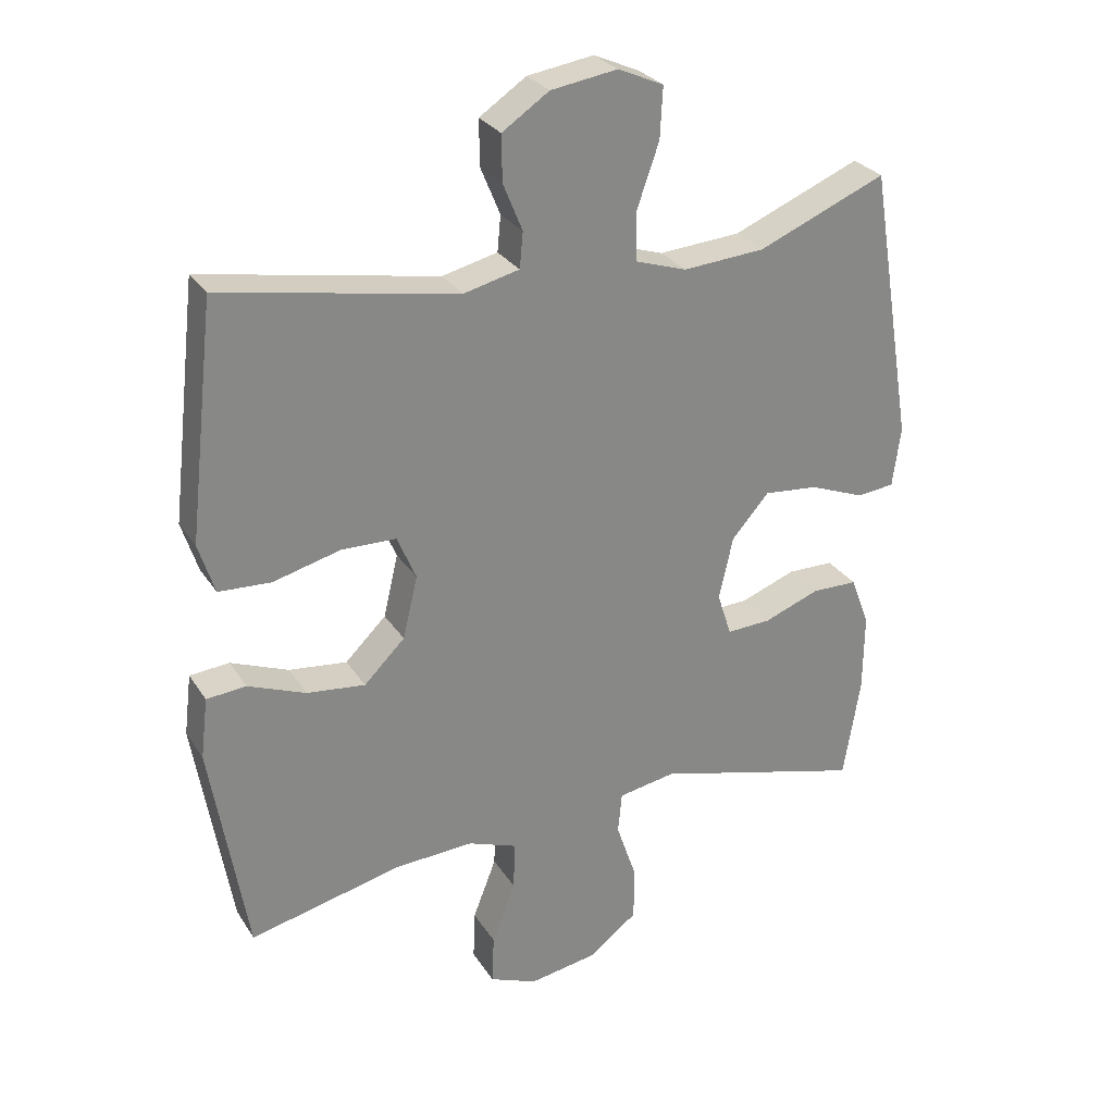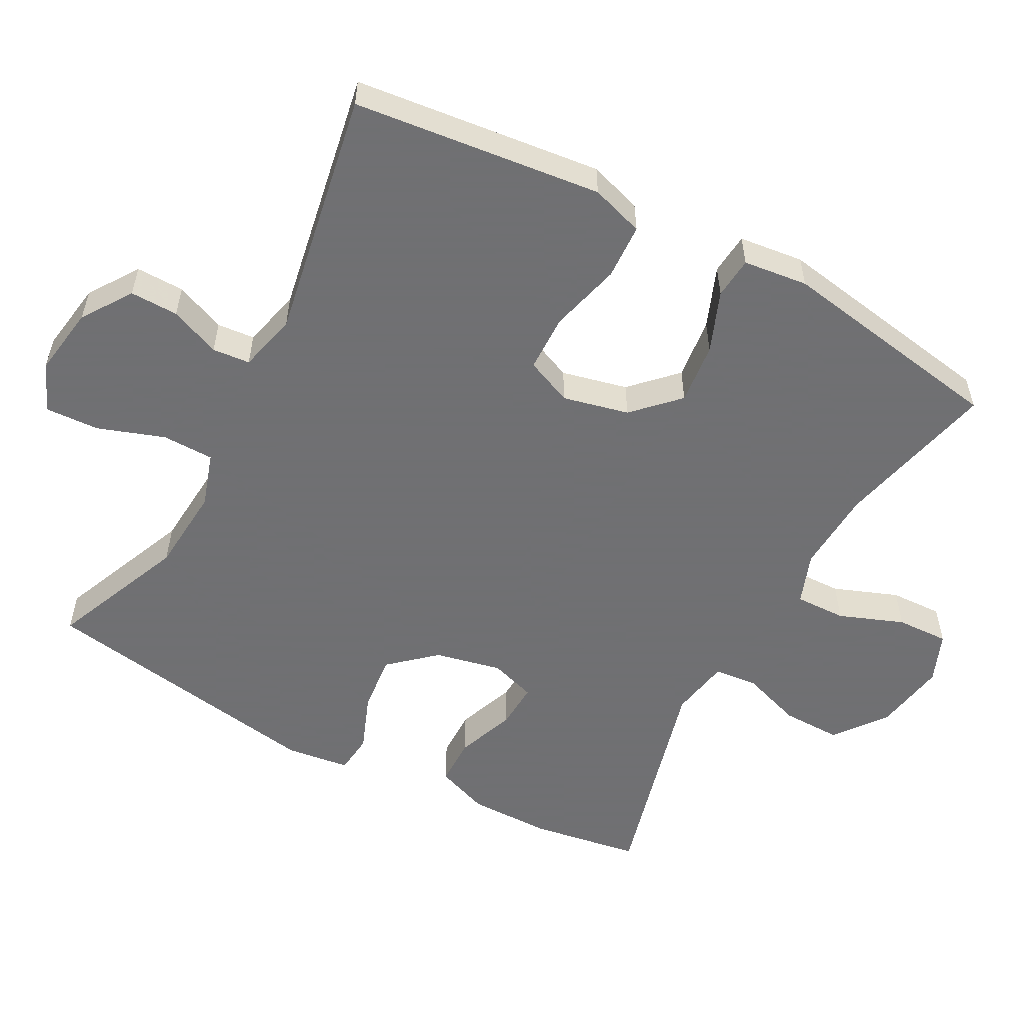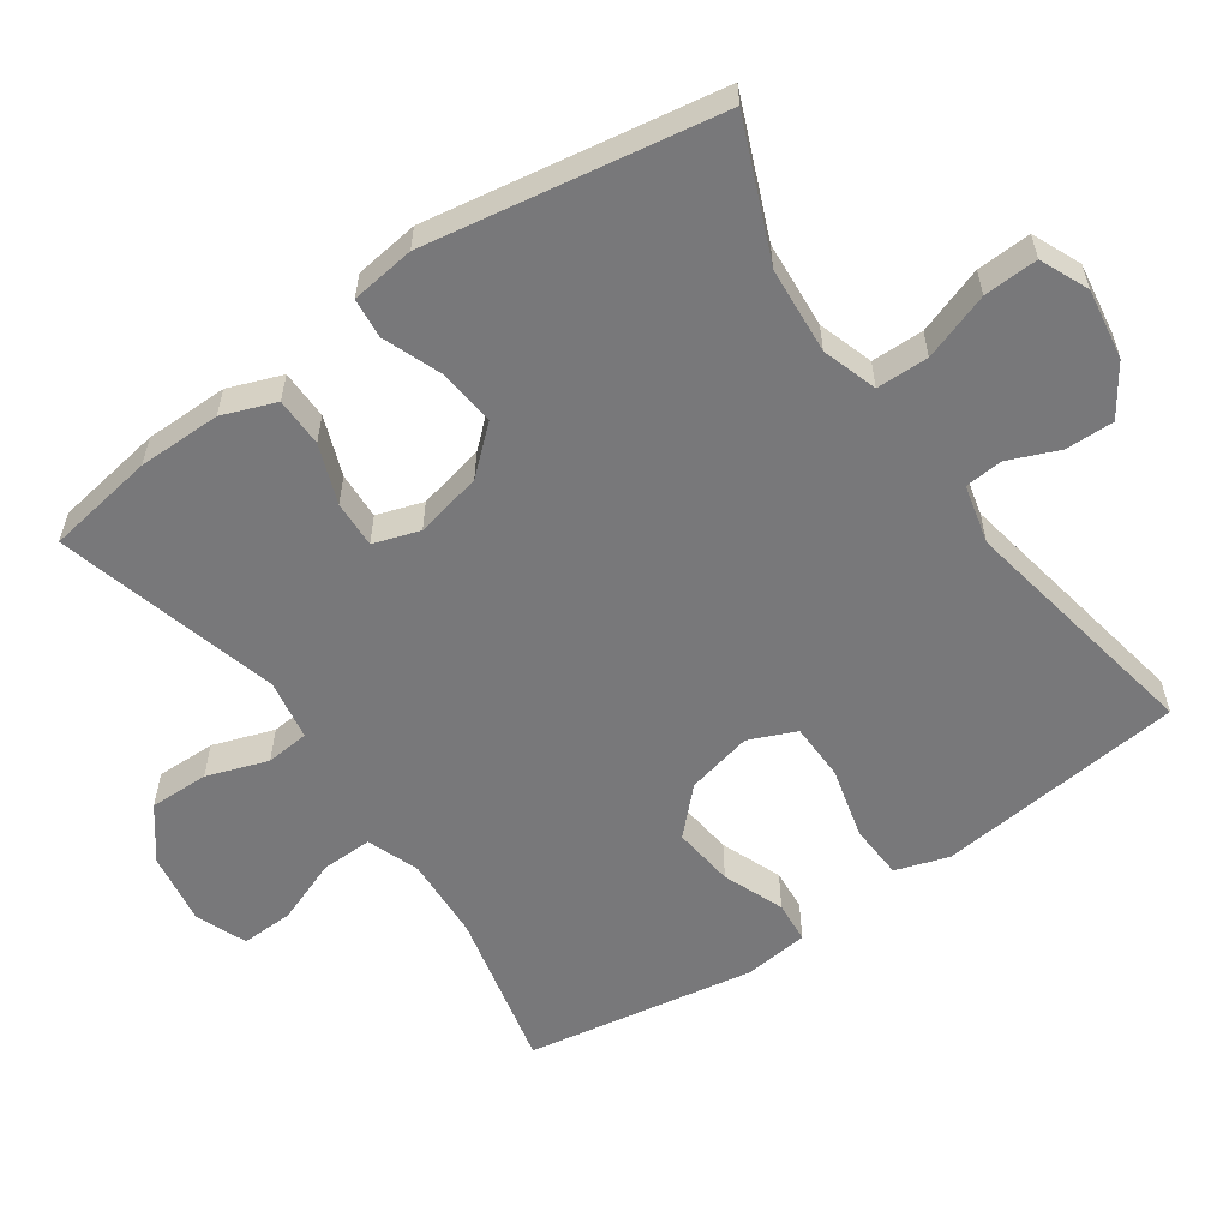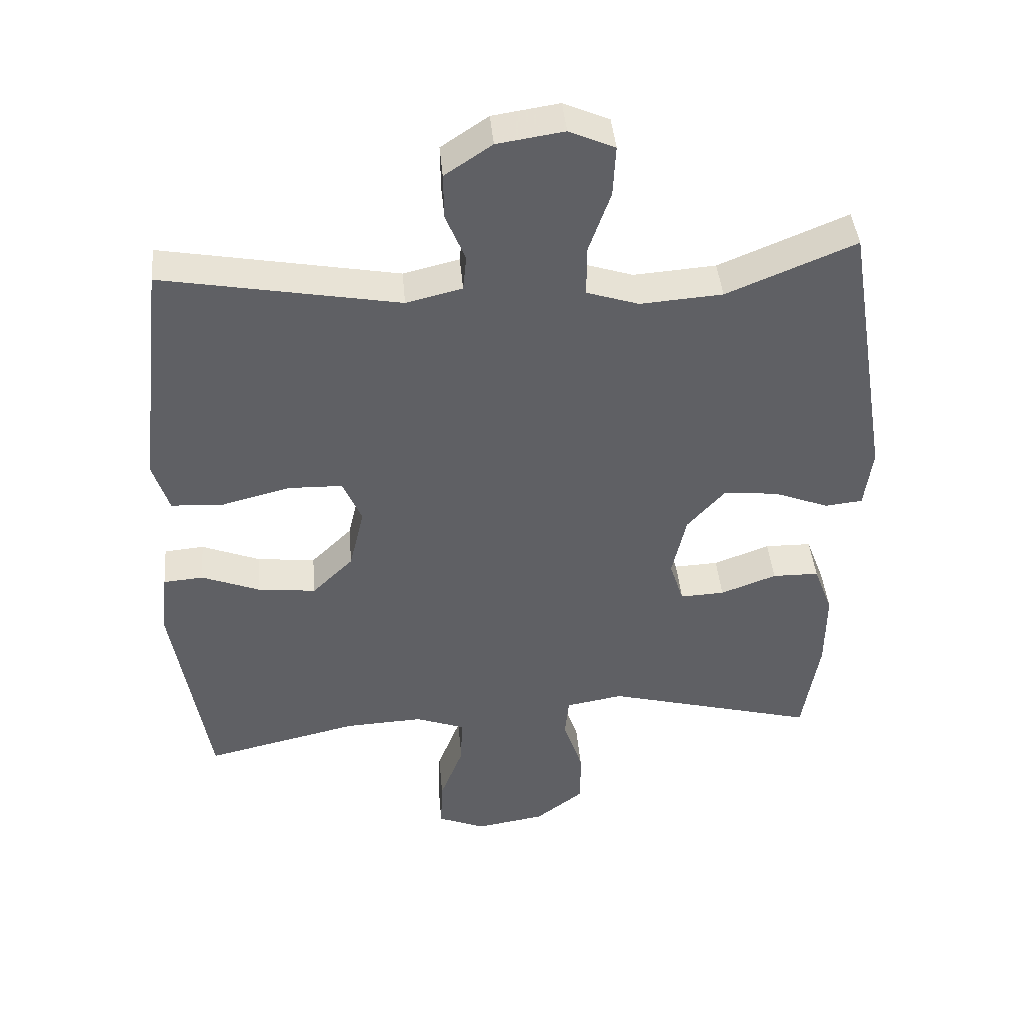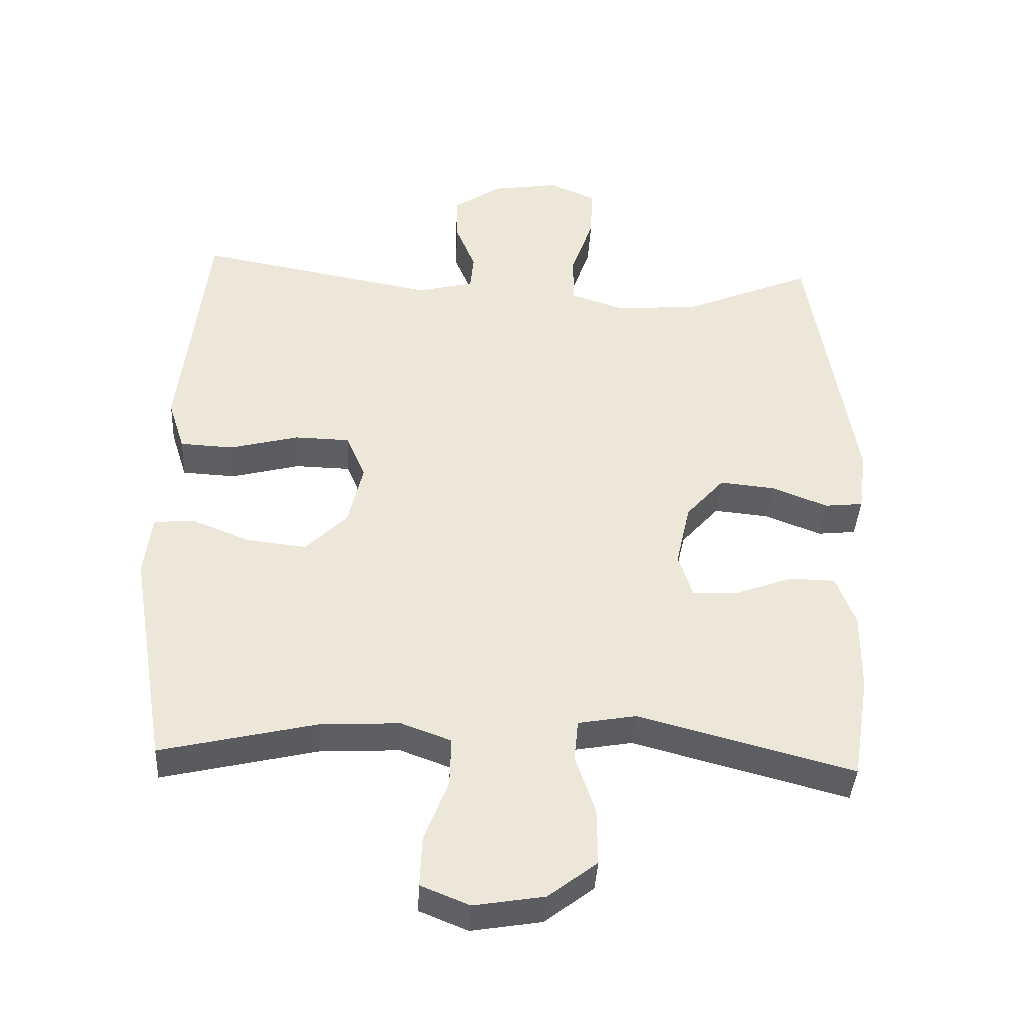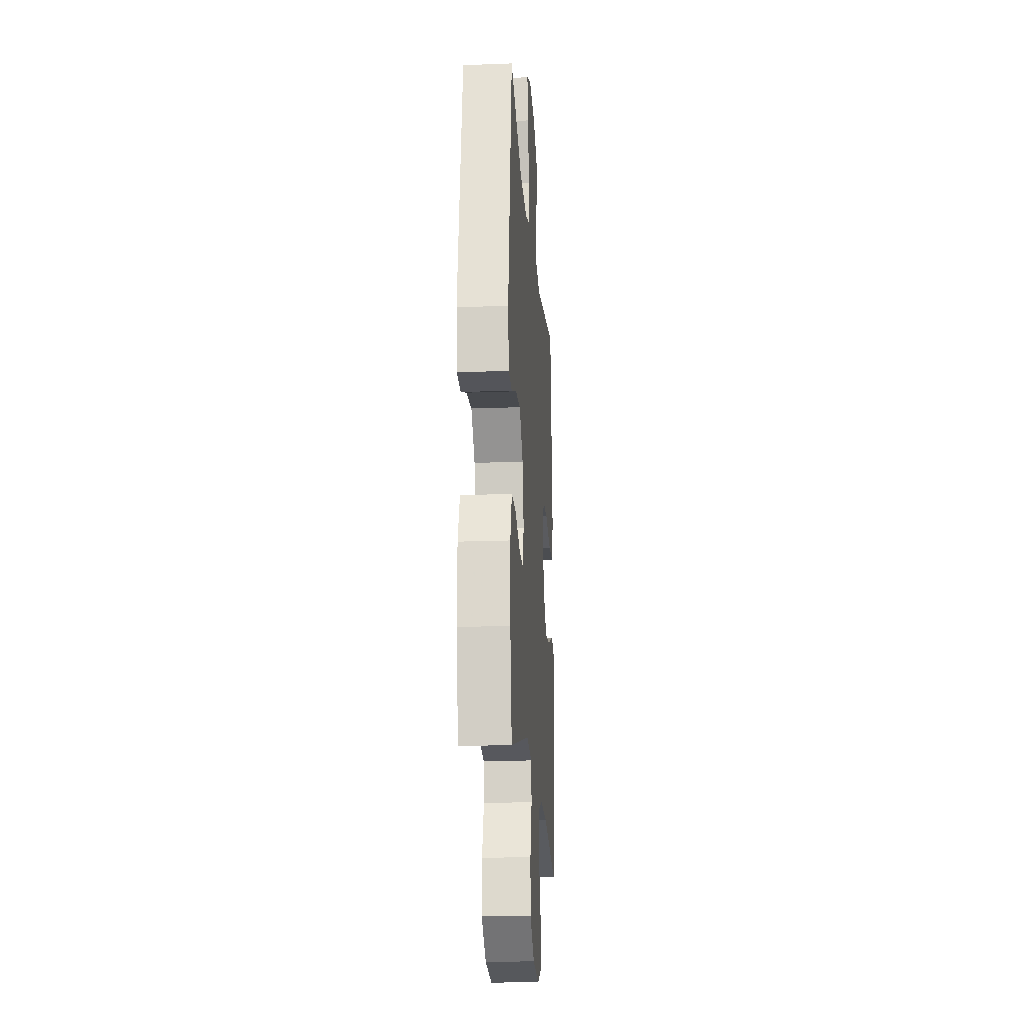
<metadata>
{"format":"obj","ext":"obj","renderer":"f3d","projection":"perspective","resolution":1024,"background":"white","views":[{"elev":28.1,"azim":153.8,"up":"+Z"},{"elev":-55.0,"azim":61.6,"up":"+Y"},{"elev":-57.5,"azim":-55.3,"up":"+Y"},{"elev":42.6,"azim":175.0,"up":"+Z"},{"elev":-39.5,"azim":176.9,"up":"+Z"},{"elev":-18.9,"azim":-85.9,"up":"+Z"}]}
</metadata>
<code>
v -0.5 0.07 0.5
v -0.309 0.07 0.421
v -0.187 0.07 0.412
v -0.11 0.07 0.437
v -0.109 0.07 0.51
v -0.142 0.07 0.604
v -0.146 0.07 0.68
v -0.078 0.07 0.71
v 0.021 0.07 0.695
v 0.091 0.07 0.648
v 0.09 0.07 0.58
v 0.061 0.07 0.509
v 0.066 0.07 0.456
v 0.149 0.07 0.436
v 0.5 0.07 0.5
v 0.527 0.07 0.264
v 0.54 0.07 0.15
v 0.516 0.07 0.075
v 0.438 0.07 0.071
v 0.337 0.07 0.097
v 0.256 0.07 0.095
v 0.228 0.07 0.029
v 0.25 0.07 -0.064
v 0.311 0.07 -0.124
v 0.398 0.07 -0.114
v 0.484 0.07 -0.08
v 0.543 0.07 -0.085
v 0.554 0.07 -0.176
v 0.5 0.07 -0.5
v 0.272 0.07 -0.447
v 0.155 0.07 -0.441
v 0.082 0.07 -0.468
v 0.084 0.07 -0.54
v 0.119 0.07 -0.631
v 0.122 0.07 -0.705
v 0.051 0.07 -0.734
v -0.052 0.07 -0.717
v -0.124 0.07 -0.662
v -0.123 0.07 -0.578
v -0.094 0.07 -0.492
v -0.1 0.07 -0.431
v -0.185 0.07 -0.416
v -0.5 0.07 -0.5
v -0.525 0.07 -0.347
v -0.526 0.07 -0.23
v -0.498 0.07 -0.155
v -0.429 0.07 -0.154
v -0.346 0.07 -0.185
v -0.28 0.07 -0.188
v -0.259 0.07 -0.123
v -0.28 0.07 -0.029
v -0.336 0.07 0.034
v -0.417 0.07 0.026
v -0.499 0.07 -0.006
v -0.555 0.07 0
v -0.567 0.07 0.09
v -0.5 0 0.5
v -0.309 0 0.421
v -0.187 0 0.412
v -0.11 0 0.437
v -0.109 0 0.51
v -0.142 0 0.604
v -0.146 0 0.68
v -0.078 0 0.71
v 0.021 0 0.695
v 0.091 0 0.648
v 0.09 0 0.58
v 0.061 0 0.509
v 0.066 0 0.456
v 0.149 0 0.436
v 0.5 0 0.5
v 0.527 0 0.264
v 0.54 0 0.15
v 0.516 0 0.075
v 0.438 0 0.071
v 0.337 0 0.097
v 0.256 0 0.095
v 0.228 0 0.029
v 0.25 0 -0.064
v 0.311 0 -0.124
v 0.398 0 -0.114
v 0.484 0 -0.08
v 0.543 0 -0.085
v 0.554 0 -0.176
v 0.5 0 -0.5
v 0.272 0 -0.447
v 0.155 0 -0.441
v 0.082 0 -0.468
v 0.084 0 -0.54
v 0.119 0 -0.631
v 0.122 0 -0.705
v 0.051 0 -0.734
v -0.052 0 -0.717
v -0.124 0 -0.662
v -0.123 0 -0.578
v -0.094 0 -0.492
v -0.1 0 -0.431
v -0.185 0 -0.416
v -0.5 0 -0.5
v -0.525 0 -0.347
v -0.526 0 -0.23
v -0.498 0 -0.155
v -0.429 0 -0.154
v -0.346 0 -0.185
v -0.28 0 -0.188
v -0.259 0 -0.123
v -0.28 0 -0.029
v -0.336 0 0.034
v -0.417 0 0.026
v -0.499 0 -0.006
v -0.555 0 0
v -0.567 0 0.09
f 56 1 2
f 55 56 2
f 54 55 2
f 53 54 2
f 52 53 2 3
f 51 52 3 4
f 50 51 4
f 46 47 48
f 45 46 48
f 44 45 48
f 43 44 48
f 42 43 48
f 41 42 48 49
f 38 39 40
f 37 38 40
f 36 37 40
f 35 36 40
f 34 35 40
f 33 34 40
f 32 33 40 41
f 41 49 50
f 32 41 50
f 31 32 50
f 28 29 30
f 27 28 30
f 26 27 30
f 25 26 30
f 24 25 30 31
f 18 19 20
f 17 18 20
f 16 17 20
f 15 16 20
f 14 15 20
f 13 14 20 21
f 10 11 12
f 9 10 12
f 8 9 12
f 7 8 12
f 6 7 12
f 5 6 12
f 4 5 12 13
f 13 21 22
f 4 13 22
f 50 4 22
f 23 24 31 50
f 22 23 50
f 58 57 112
f 58 112 111
f 58 111 110
f 58 110 109
f 59 58 109 108
f 60 59 108 107
f 60 107 106
f 104 103 102
f 104 102 101
f 104 101 100
f 104 100 99
f 104 99 98
f 105 104 98 97
f 96 95 94
f 96 94 93
f 96 93 92
f 96 92 91
f 96 91 90
f 96 90 89
f 97 96 89 88
f 106 105 97
f 106 97 88
f 106 88 87
f 86 85 84
f 86 84 83
f 86 83 82
f 86 82 81
f 87 86 81 80
f 76 75 74
f 76 74 73
f 76 73 72
f 76 72 71
f 76 71 70
f 77 76 70 69
f 68 67 66
f 68 66 65
f 68 65 64
f 68 64 63
f 68 63 62
f 68 62 61
f 69 68 61 60
f 78 77 69
f 78 69 60
f 78 60 106
f 106 87 80 79
f 106 79 78
f 1 57 58 2
f 2 58 59 3
f 3 59 60 4
f 4 60 61 5
f 5 61 62 6
f 6 62 63 7
f 7 63 64 8
f 8 64 65 9
f 9 65 66 10
f 10 66 67 11
f 11 67 68 12
f 12 68 69 13
f 13 69 70 14
f 14 70 71 15
f 15 71 72 16
f 16 72 73 17
f 17 73 74 18
f 18 74 75 19
f 19 75 76 20
f 20 76 77 21
f 21 77 78 22
f 22 78 79 23
f 23 79 80 24
f 24 80 81 25
f 25 81 82 26
f 26 82 83 27
f 27 83 84 28
f 28 84 85 29
f 29 85 86 30
f 30 86 87 31
f 31 87 88 32
f 32 88 89 33
f 33 89 90 34
f 34 90 91 35
f 35 91 92 36
f 36 92 93 37
f 37 93 94 38
f 38 94 95 39
f 39 95 96 40
f 40 96 97 41
f 41 97 98 42
f 42 98 99 43
f 43 99 100 44
f 44 100 101 45
f 45 101 102 46
f 46 102 103 47
f 47 103 104 48
f 48 104 105 49
f 49 105 106 50
f 50 106 107 51
f 51 107 108 52
f 52 108 109 53
f 53 109 110 54
f 54 110 111 55
f 55 111 112 56
f 56 112 57 1

</code>
